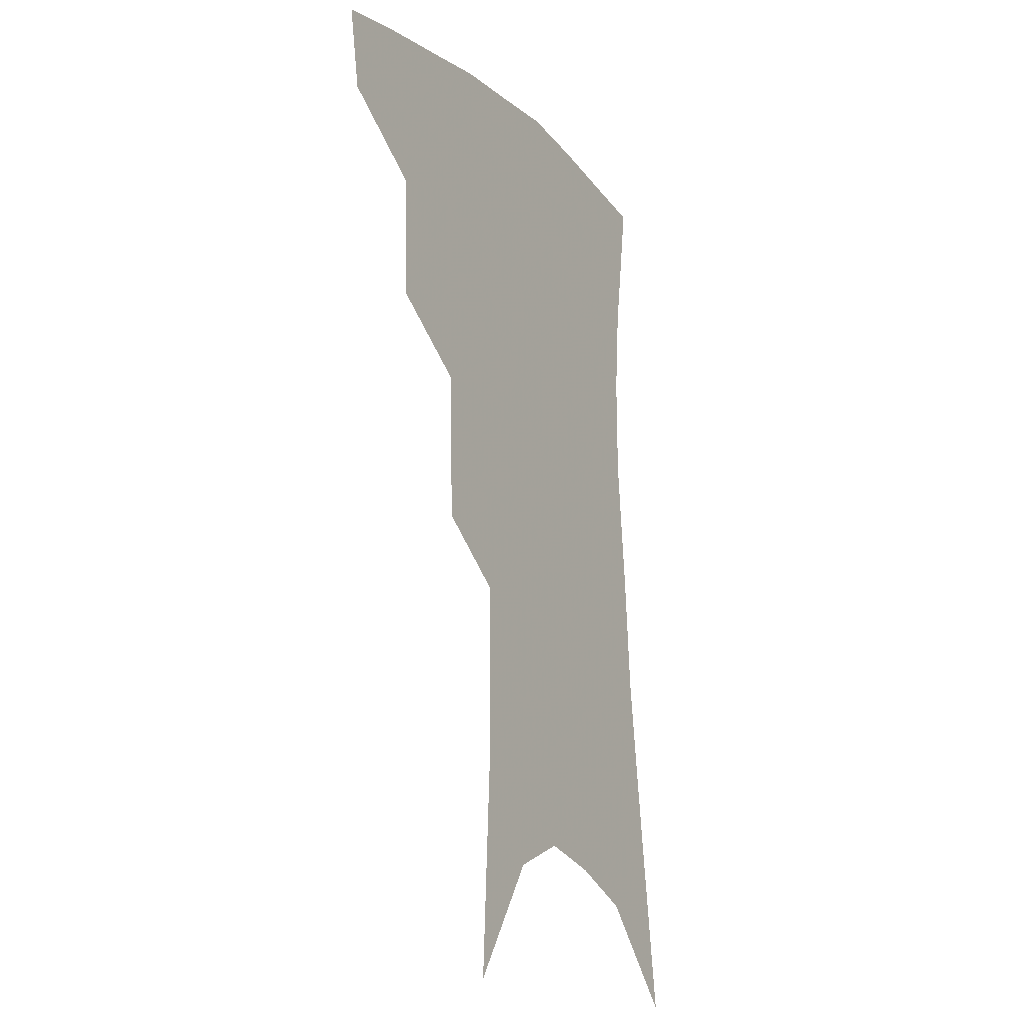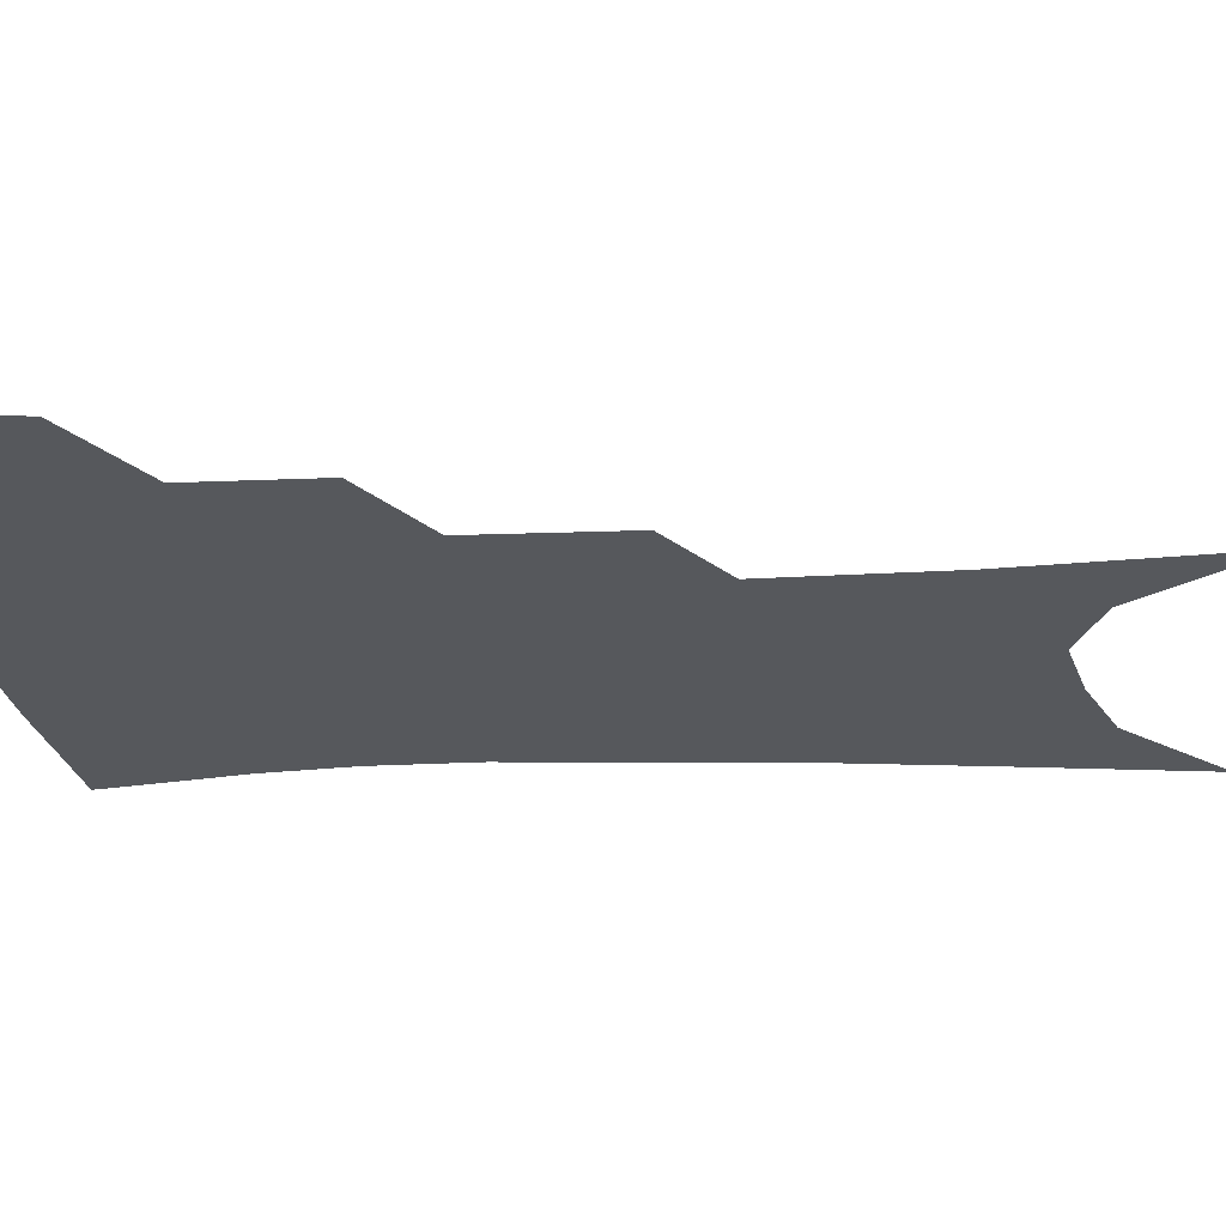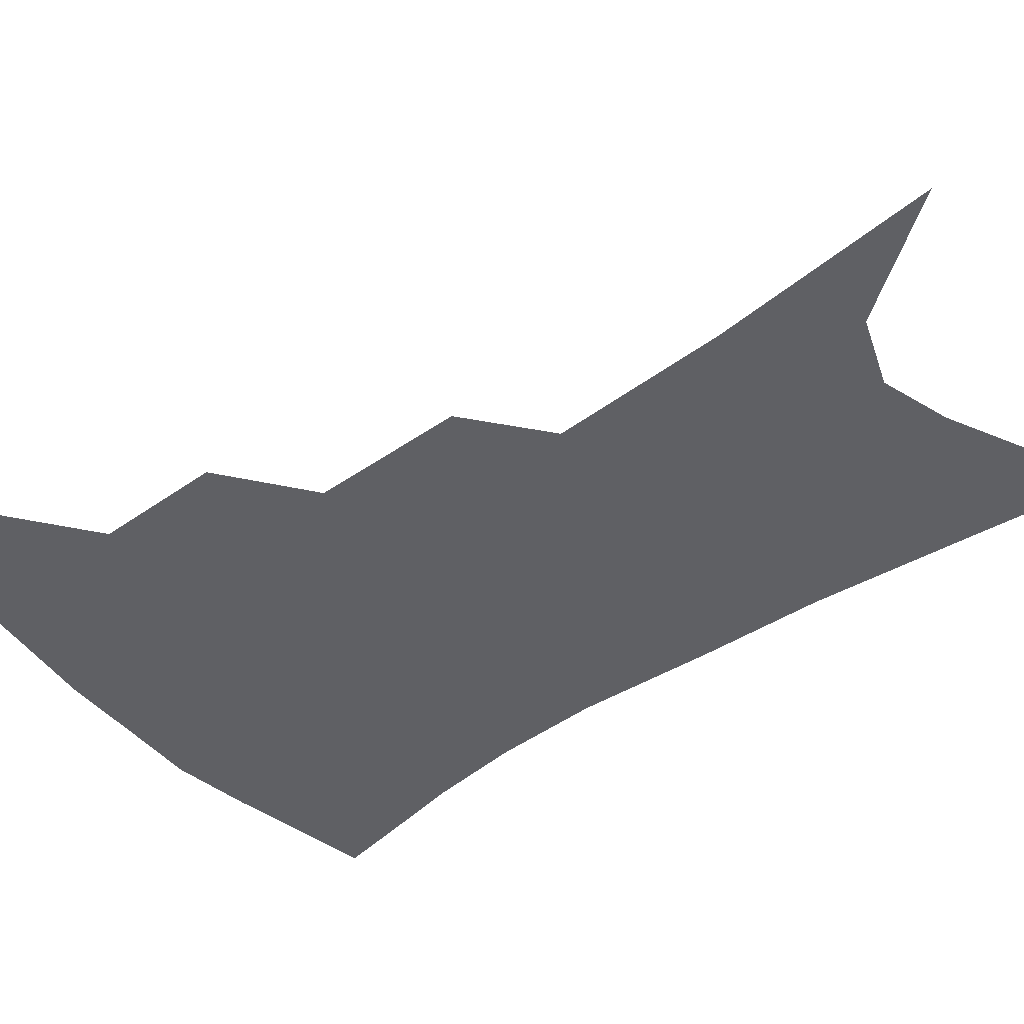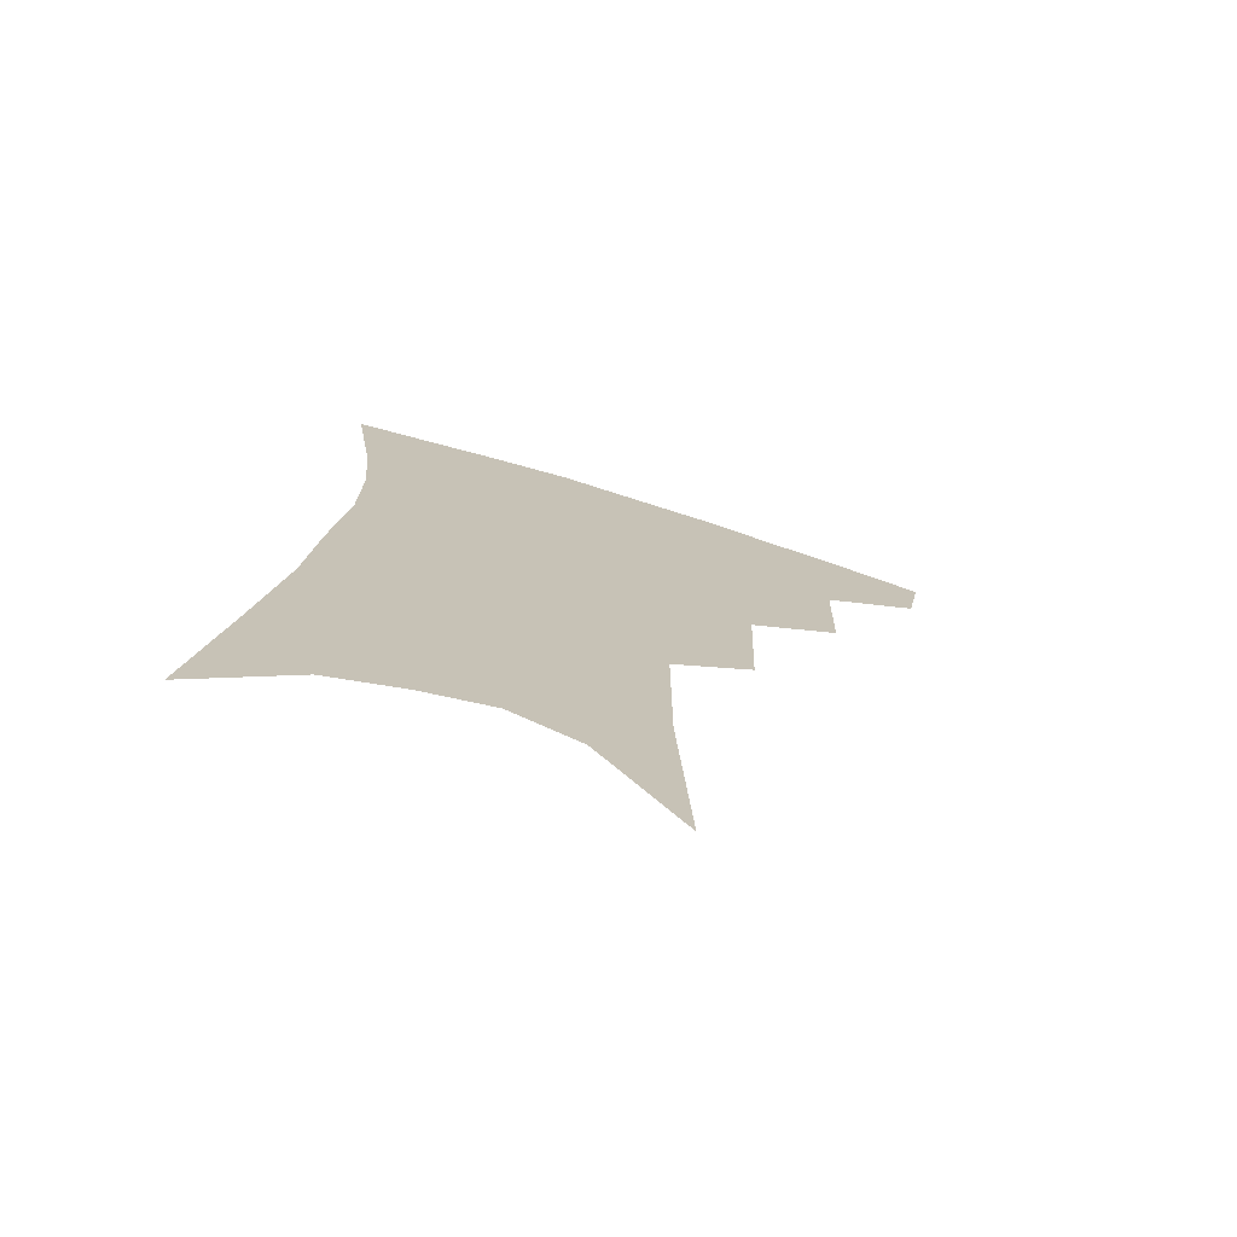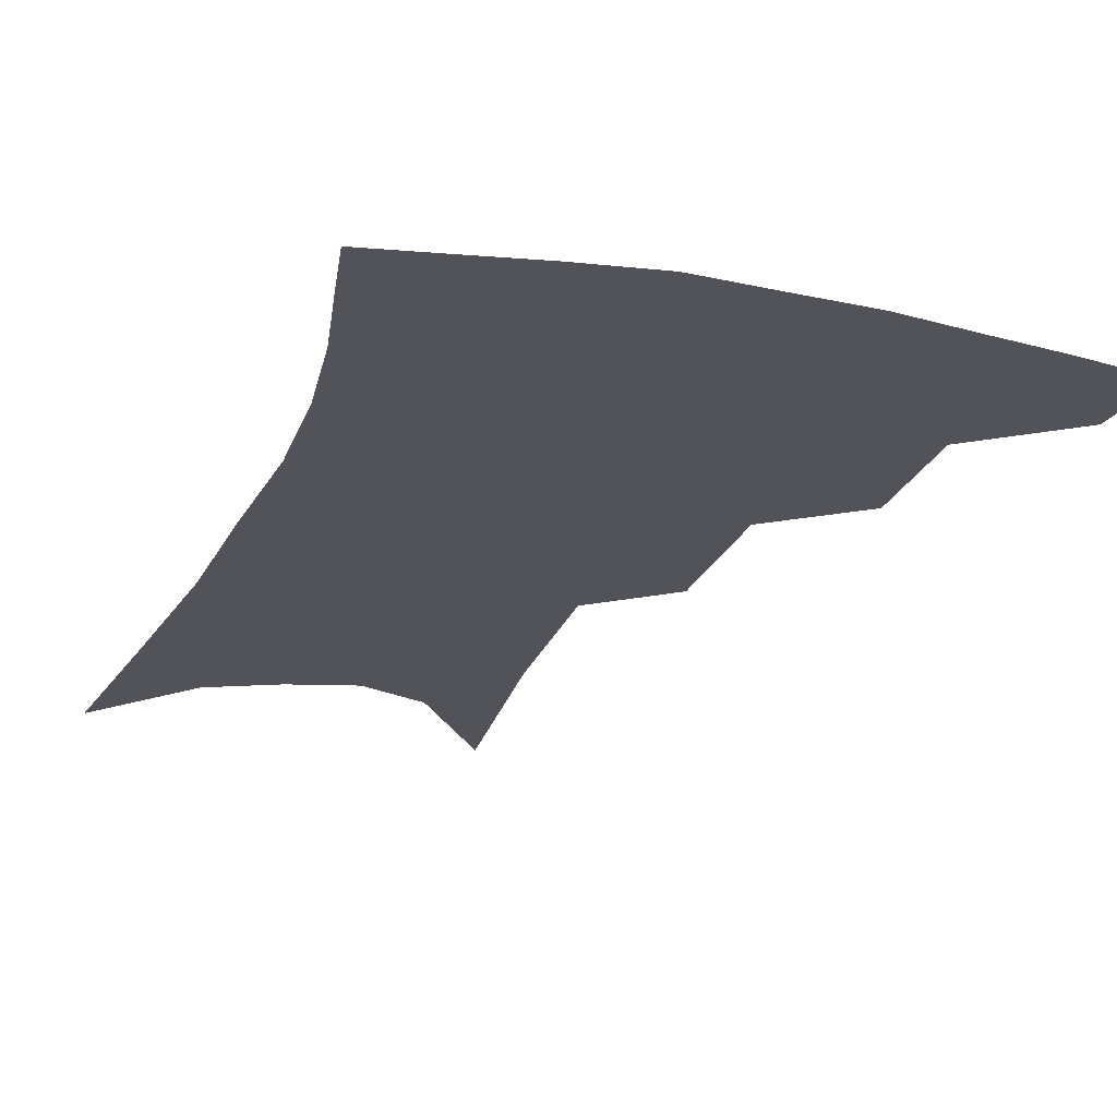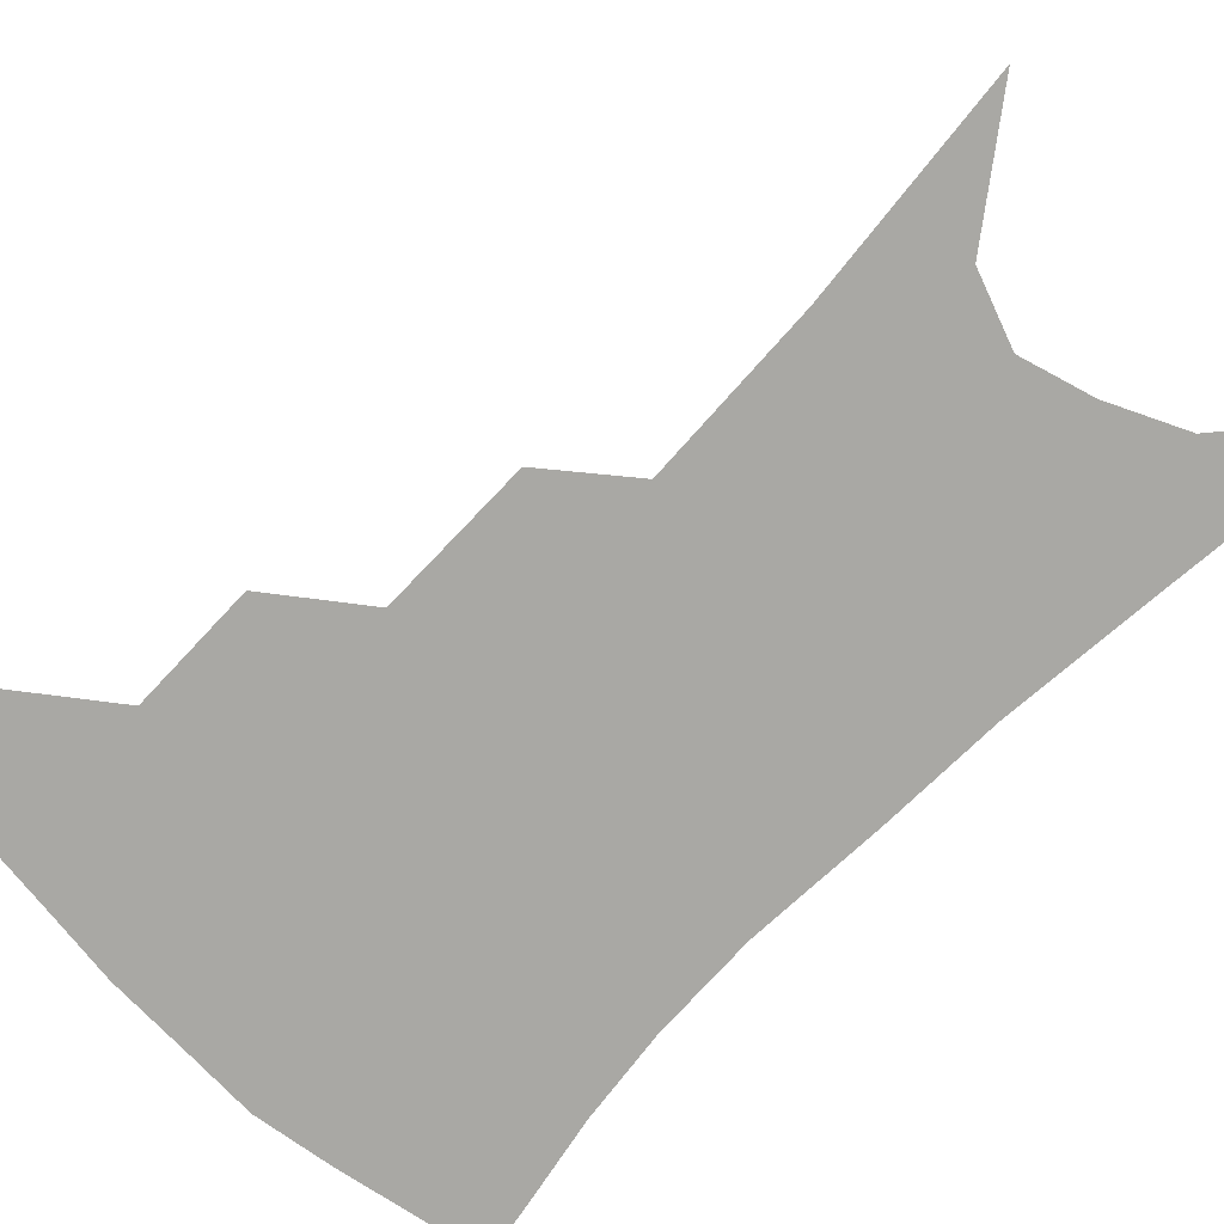
<metadata>
{"format":"obj","ext":"obj","renderer":"f3d","projection":"perspective","resolution":1024,"background":"white","views":[{"elev":-18.2,"azim":-60.5,"up":"+Y"},{"elev":-27.8,"azim":-85.1,"up":"+Z"},{"elev":-44.2,"azim":-48.7,"up":"+Z"},{"elev":-74.3,"azim":163.3,"up":"+Y"},{"elev":-22.7,"azim":163.9,"up":"+Z"},{"elev":-74.9,"azim":-41.6,"up":"+Z"}]}
</metadata>
<code>
v 481.9 348.1 0
v 477.6 372.9 0
v 511.7 290.6 0
v 510.7 328.6 0
v 506.4 353.7 0
v 501.4 377.9 0
v 540 226.4 0
v 538.5 272.3 0
v 536.2 307.8 0
v 533.7 335 0
v 529.8 358.2 0
v 525.6 382 0
v 560.6 86.83 0
v 564.2 155.7 0
v 564.2 208.9 0
v 560.7 245.9 0
v 559.2 284.8 0
v 558.2 315.8 0
v 556.1 339.3 0
v 553 361.8 0
v 549.2 386.1 0
v 585.4 124.2 0
v 585 178.2 0
v 582.7 221.2 0
v 580.4 258.4 0
v 579.2 291.7 0
v 579 320.4 0
v 578.1 342.2 0
v 576.8 363.8 0
v 573.3 388.1 0
v 605.9 133.1 0
v 603.8 179.7 0
v 600.8 228.1 0
v 599.2 264.3 0
v 598.5 295.1 0
v 598.7 321.3 0
v 599.2 343.8 0
v 599 364.9 0
v 596.3 390.2 0
v 627.2 128.1 0
v 622.6 183.3 0
v 619 229 0
v 617.5 264 0
v 617.1 295.3 0
v 618 321.3 0
v 619.5 343.3 0
v 621.2 364.5 0
v 620.4 387.7 0
v 649.6 118.9 0
v 643.1 174.9 0
v 638.6 220.4 0
v 636.9 255.5 0
v 635.9 289.2 0
v 636.6 318.7 0
v 639.1 342.2 0
v 641.9 363.3 0
v 643.5 384.3 0
v 678.5 87.73 0
v 670 147.3 0
v 663.2 197.8 0
v 660.3 235.6 0
v 656.2 277.2 0
v 655.9 309.5 0
v 658 337.4 0
v 661.5 361 0
v 664.4 381.4 0
v 721 391 0
f 4 5 1
f 1 5 2
f 5 6 2
f 8 9 3
f 3 9 4
f 9 10 4
f 4 10 5
f 10 11 5
f 5 11 6
f 11 12 6
f 15 16 7
f 7 16 8
f 16 17 8
f 8 17 9
f 17 18 9
f 9 18 10
f 18 19 10
f 10 19 11
f 19 20 11
f 11 20 12
f 20 21 12
f 13 22 14
f 22 23 14
f 14 23 15
f 23 24 15
f 15 24 16
f 24 25 16
f 16 25 17
f 25 26 17
f 17 26 18
f 26 27 18
f 18 27 19
f 27 28 19
f 19 28 20
f 28 29 20
f 20 29 21
f 29 30 21
f 22 31 23
f 31 32 23
f 23 32 24
f 32 33 24
f 24 33 25
f 33 34 25
f 25 34 26
f 34 35 26
f 26 35 27
f 35 36 27
f 27 36 28
f 36 37 28
f 28 37 29
f 37 38 29
f 29 38 30
f 38 39 30
f 31 40 32
f 40 41 32
f 32 41 33
f 41 42 33
f 33 42 34
f 42 43 34
f 34 43 35
f 43 44 35
f 35 44 36
f 44 45 36
f 36 45 37
f 45 46 37
f 37 46 38
f 46 47 38
f 38 47 39
f 47 48 39
f 40 49 41
f 49 50 41
f 41 50 42
f 50 51 42
f 42 51 43
f 51 52 43
f 43 52 44
f 52 53 44
f 44 53 45
f 53 54 45
f 45 54 46
f 54 55 46
f 46 55 47
f 55 56 47
f 47 56 48
f 56 57 48
f 49 58 50
f 58 59 50
f 50 59 51
f 59 60 51
f 51 60 52
f 60 61 52
f 52 61 53
f 61 62 53
f 53 62 54
f 62 63 54
f 54 63 55
f 63 64 55
f 55 64 56
f 64 65 56
f 56 65 57
f 65 66 57

</code>
